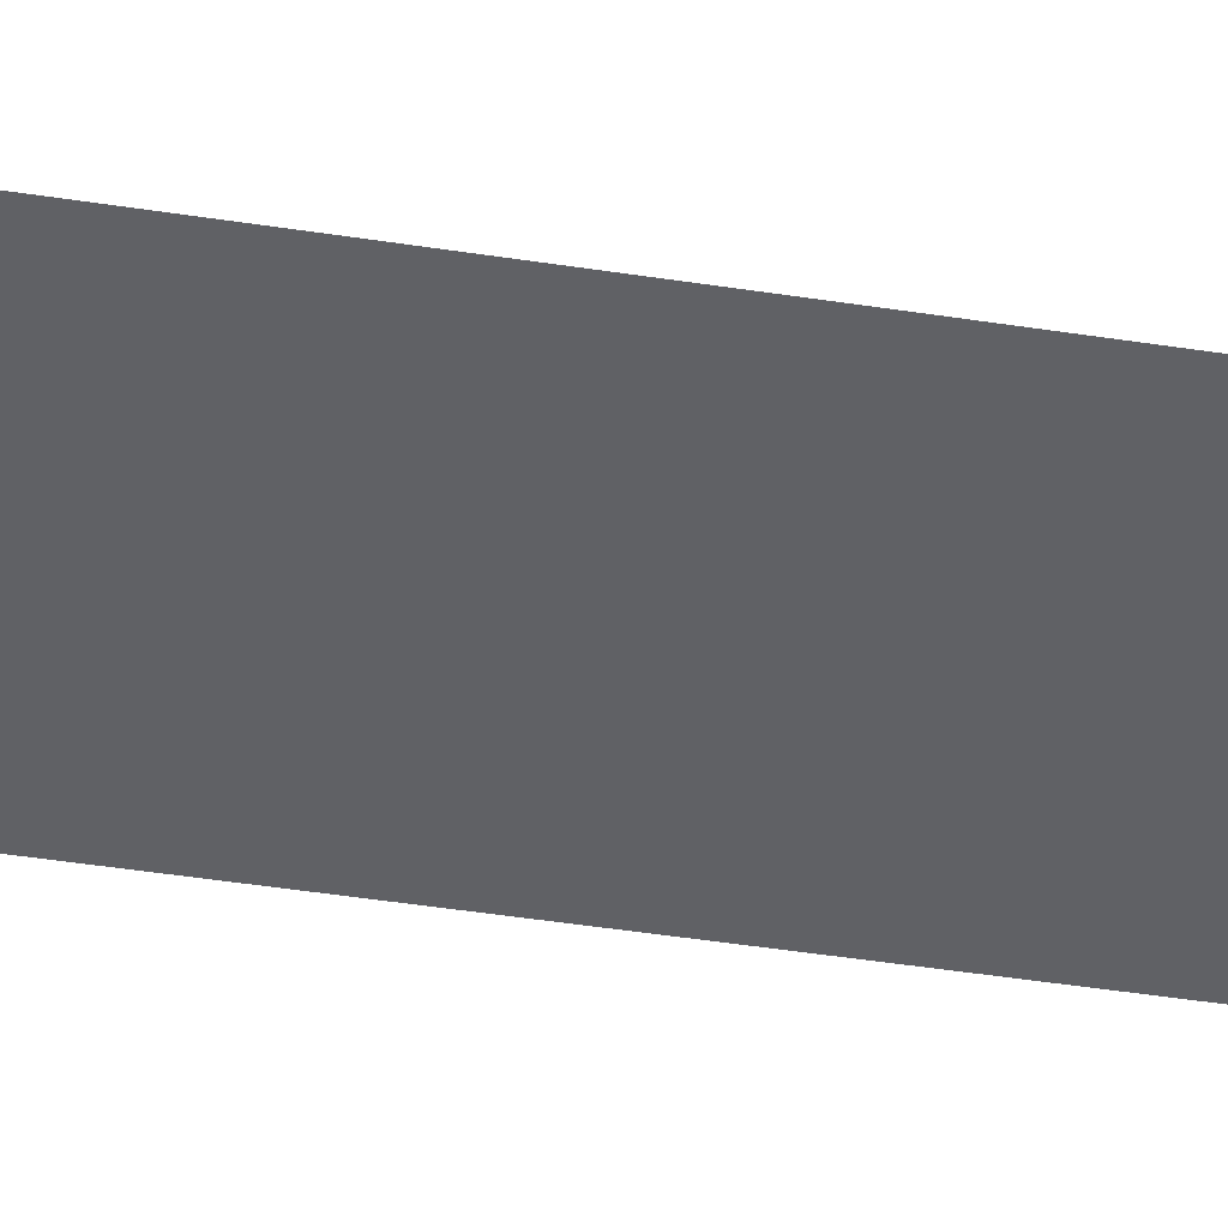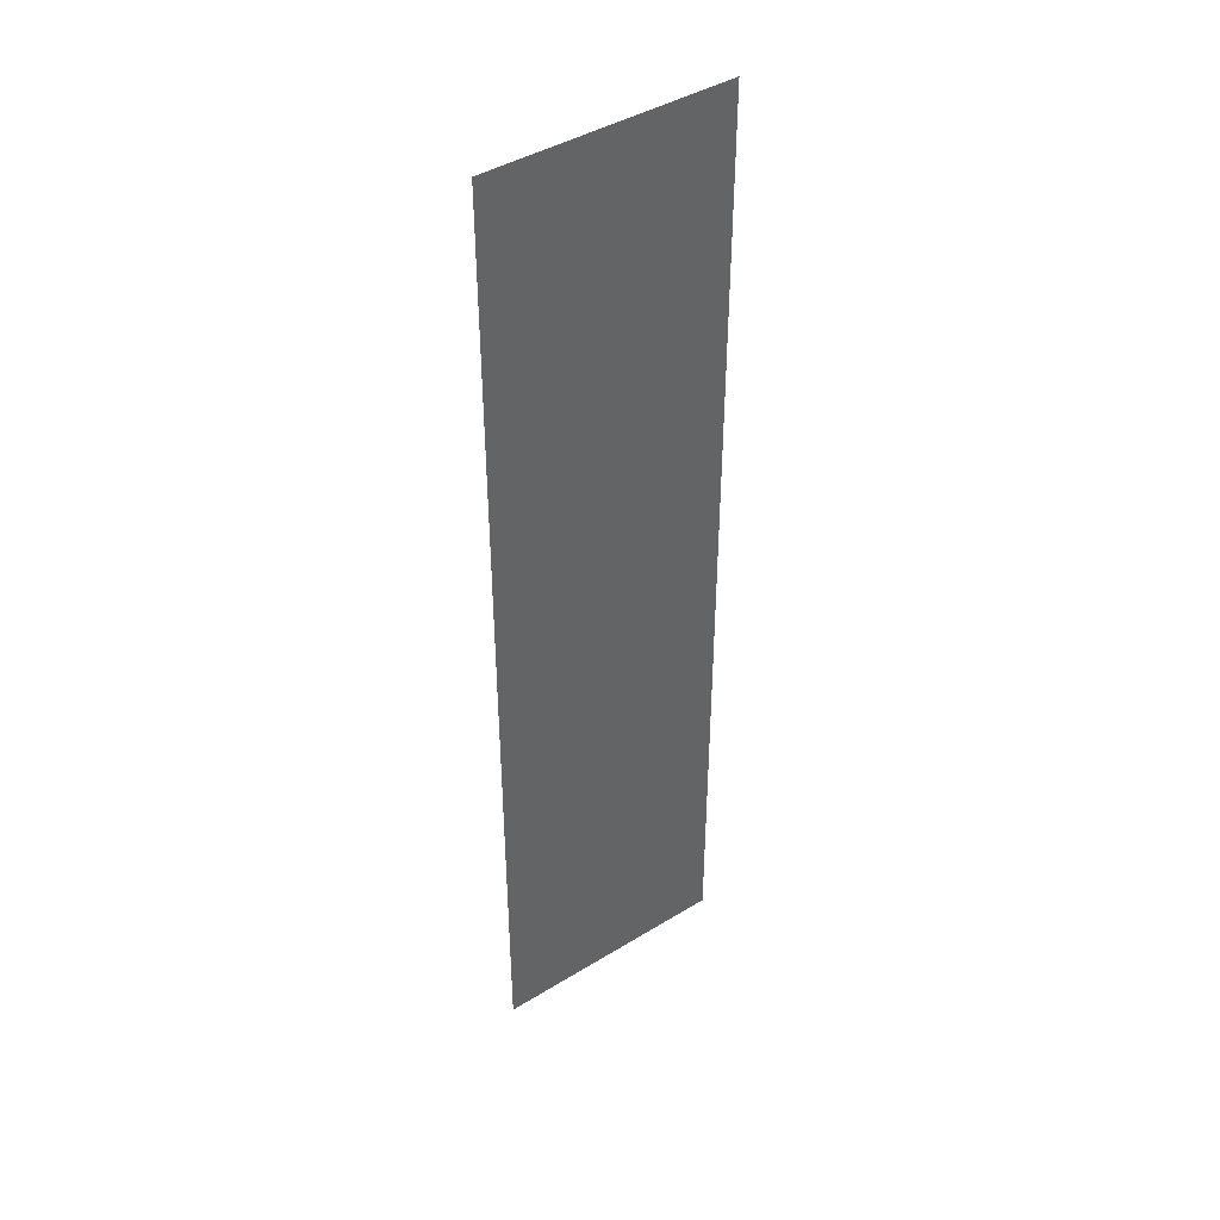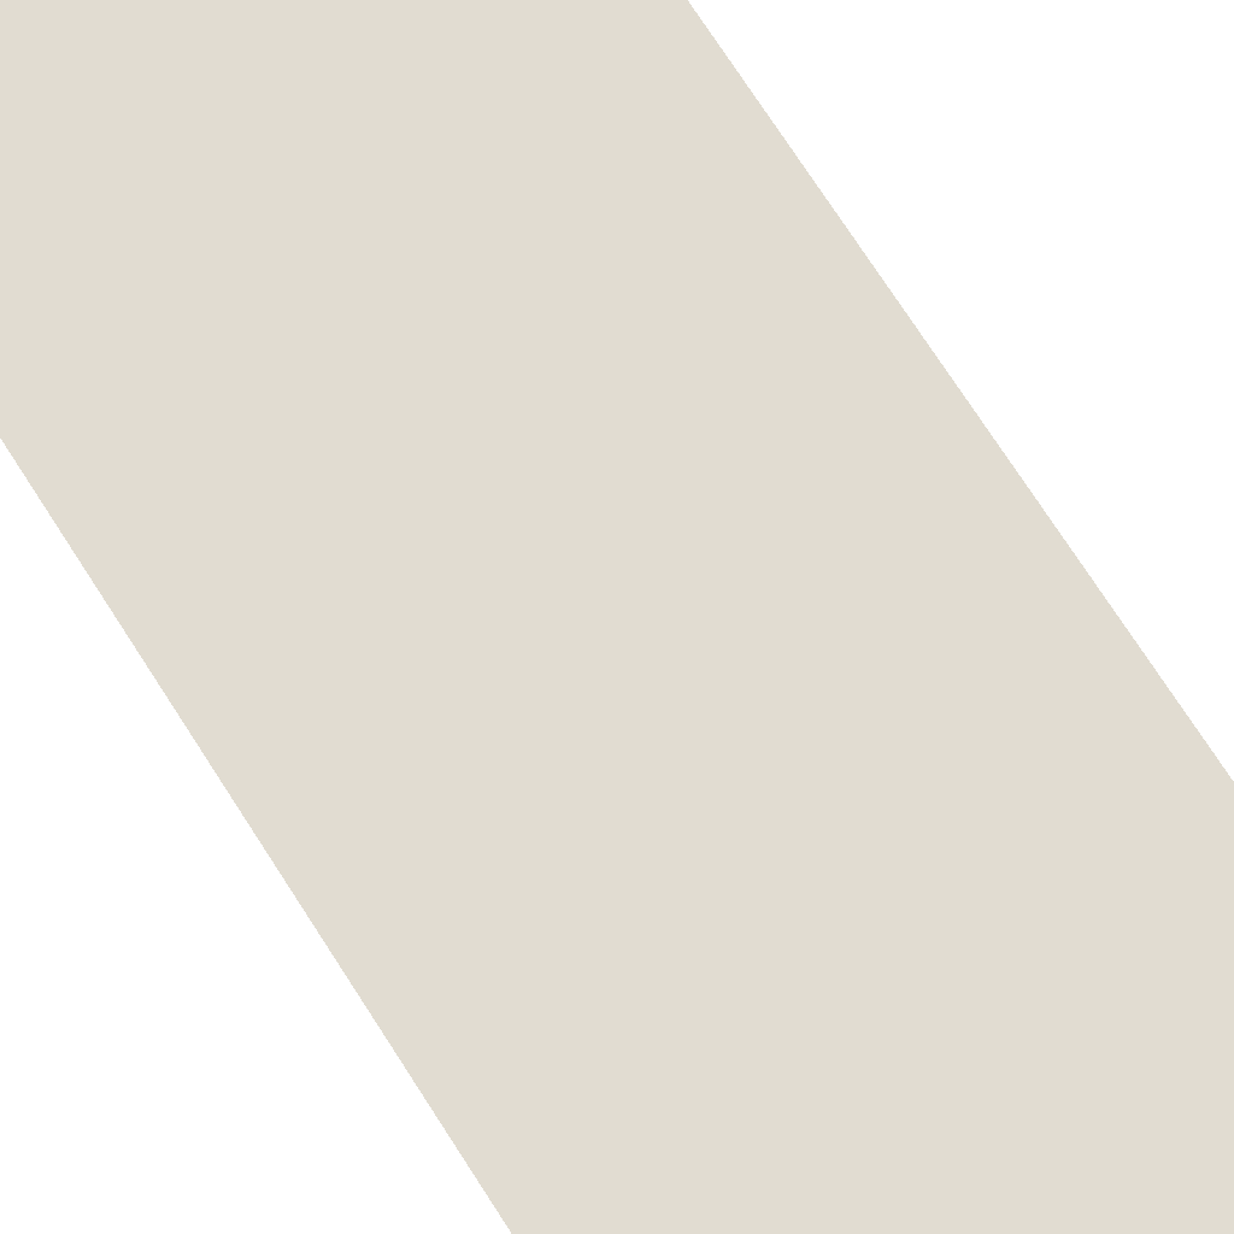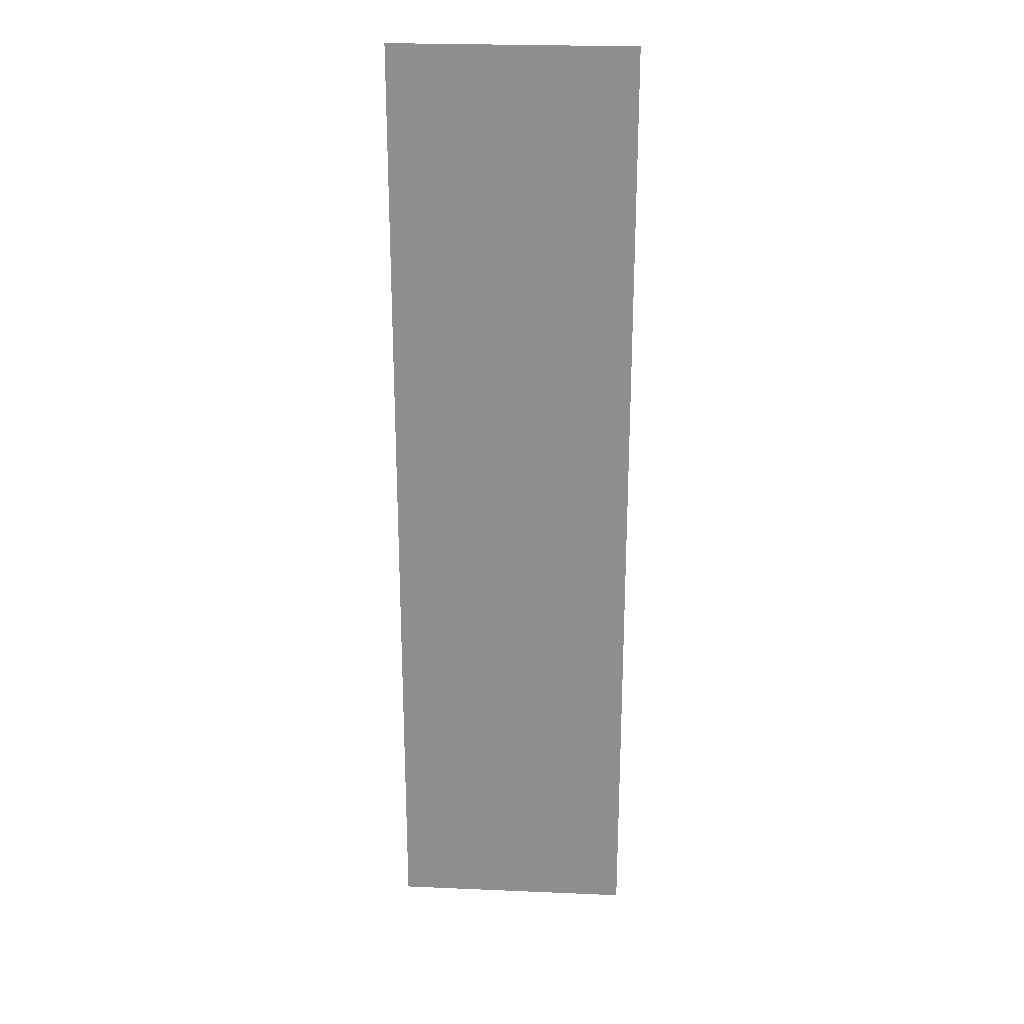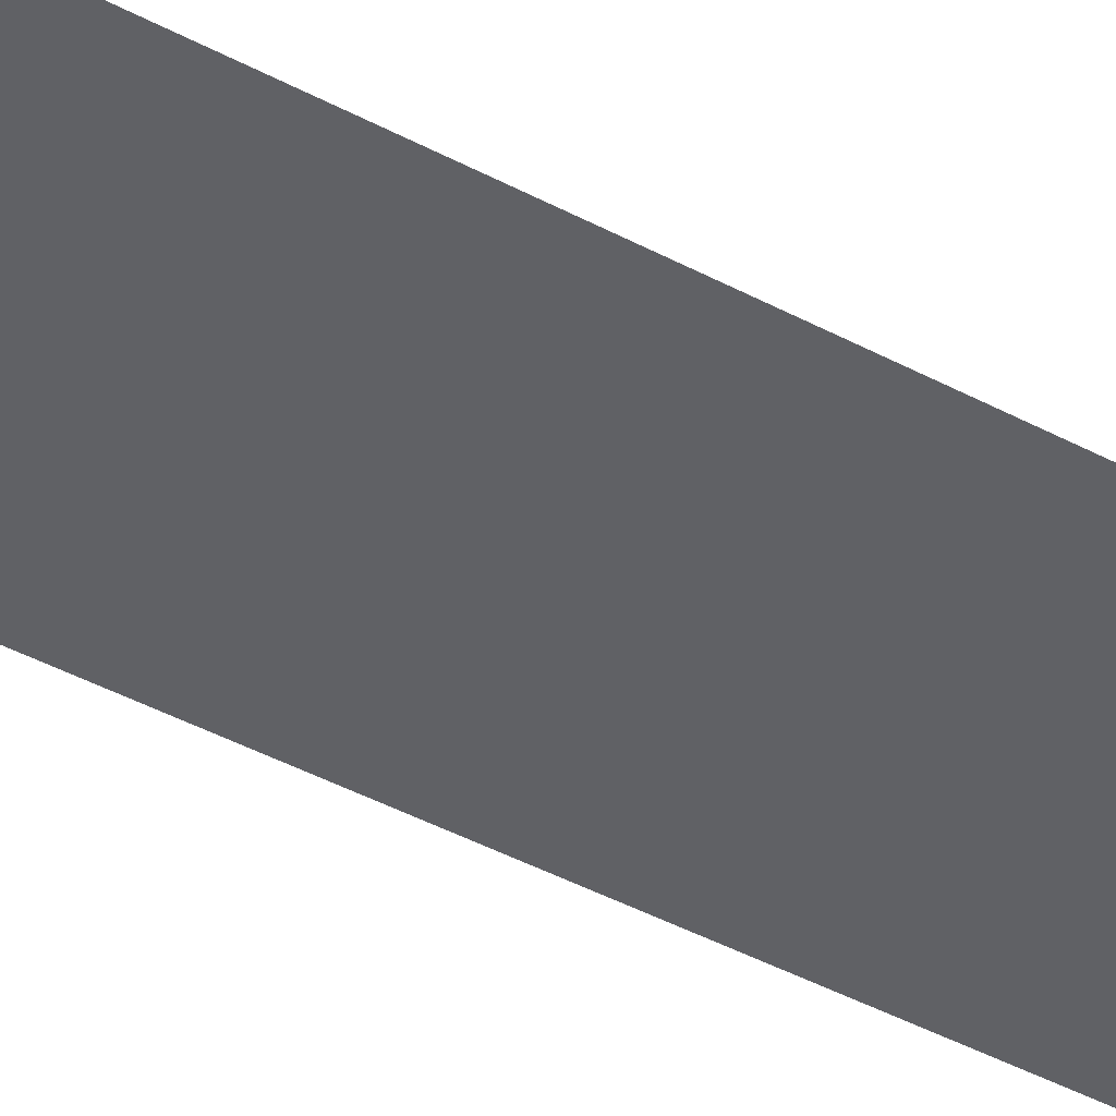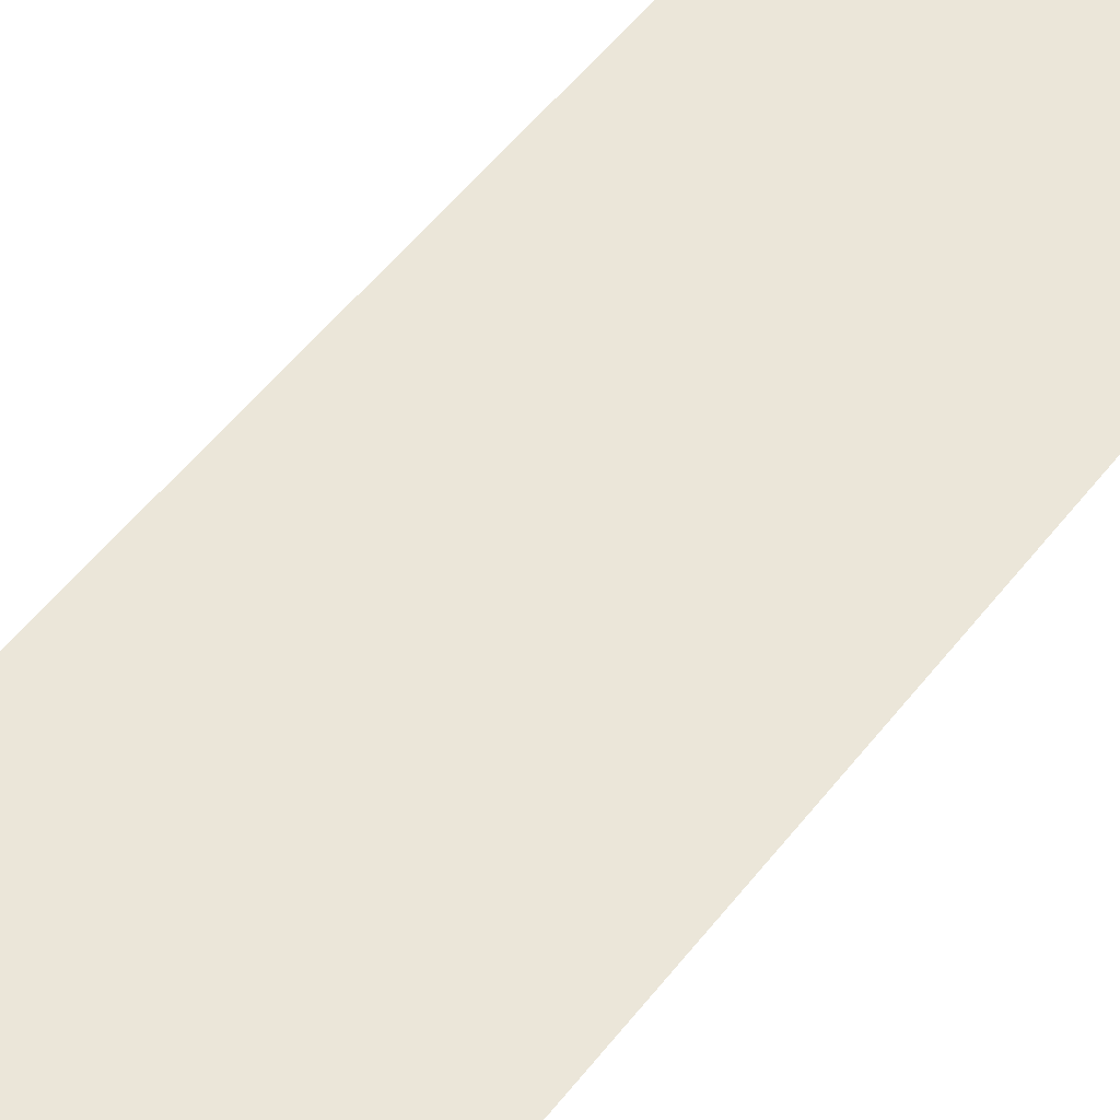
<metadata>
{"format":"obj","ext":"obj","renderer":"f3d","projection":"perspective","resolution":1024,"background":"white","views":[{"elev":-49.9,"azim":80.5,"up":"+Z"},{"elev":42.8,"azim":143.9,"up":"+Y"},{"elev":69.3,"azim":147.9,"up":"+Z"},{"elev":24.6,"azim":-176.0,"up":"+Y"},{"elev":-48.7,"azim":59.9,"up":"+Z"},{"elev":47.5,"azim":-145.4,"up":"+Z"}]}
</metadata>
<code>
v 0 -4 0
v -1 -4 0
v -1 -3 0
v 0 -3 0
v -1 -4 0
v -2 -4 0
v -2 -3 0
v -1 -3 0
v 0 -5 0
v -1 -5 0
v -1 -4 0
v 0 -4 0
v -1 -5 0
v -2 -5 0
v -2 -4 0
v -1 -4 0
v 0 -6 0
v -1 -6 0
v -1 -5 0
v 0 -5 0
v -1 -6 0
v -2 -6 0
v -2 -5 0
v -1 -5 0
v 0 -7 0
v -1 -7 0
v -1 -6 0
v 0 -6 0
v -1 -7 0
v -2 -7 0
v -2 -6 0
v -1 -6 0
v 0 -8 0
v -1 -8 0
v -1 -7 0
v 0 -7 0
v -1 -8 0
v -2 -8 0
v -2 -7 0
v -1 -7 0
v 0 -9 0
v -1 -9 0
v -1 -8 0
v 0 -8 0
v -1 -9 0
v -2 -9 0
v -2 -8 0
v -1 -8 0
v 0 -10 0
v -1 -10 0
v -1 -9 0
v 0 -9 0
v -1 -10 0
v -2 -10 0
v -2 -9 0
v -1 -9 0
v 0 -11 0
v -1 -11 0
v -1 -10 0
v 0 -10 0
v -1 -11 0
v -2 -11 0
v -2 -10 0
v -1 -10 0
g escenaNorte_2_mesh_0181
f 1 2 3 4
f 5 6 7 8
f 9 10 11 12
f 13 14 15 16
f 17 18 19 20
f 21 22 23 24
f 25 26 27 28
f 29 30 31 32
f 33 34 35 36
f 37 38 39 40
f 41 42 43 44
f 45 46 47 48
f 49 50 51 52
f 53 54 55 56
f 57 58 59 60
f 61 62 63 64

</code>
